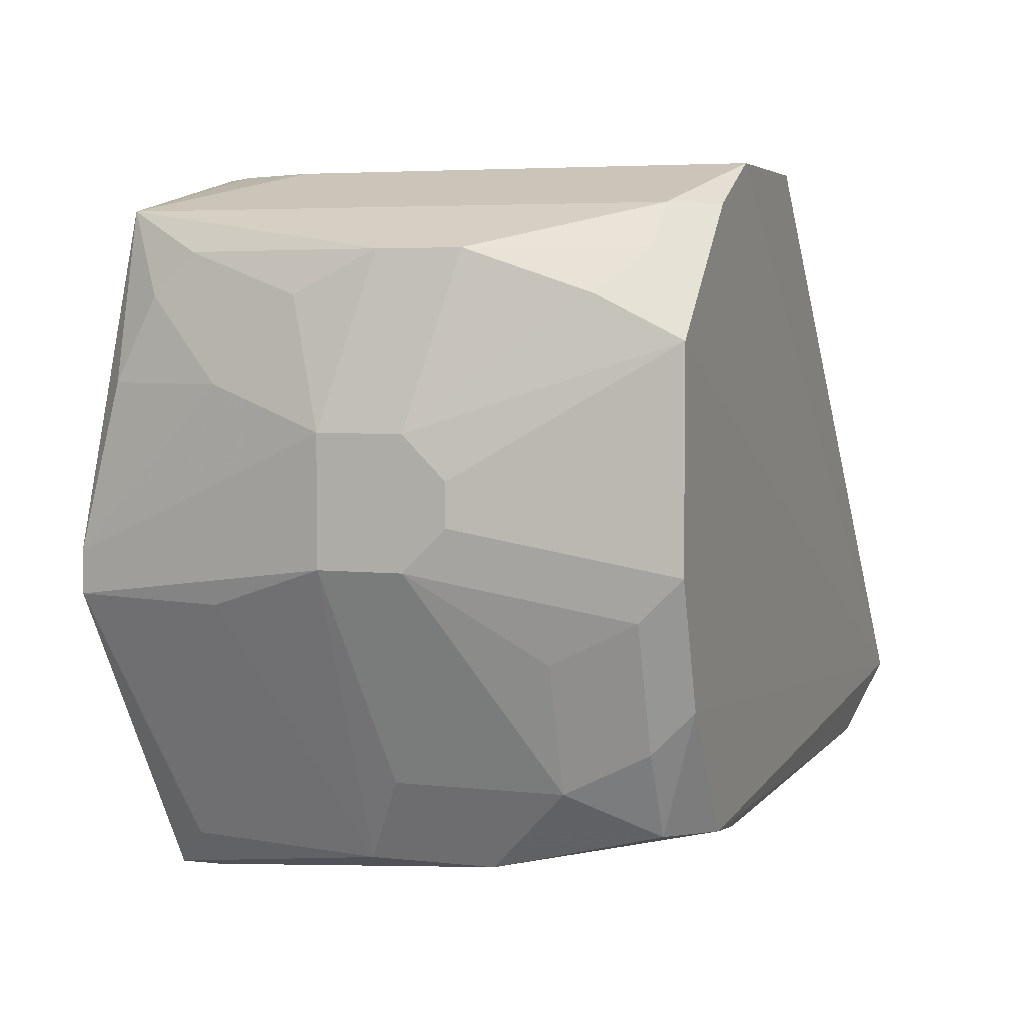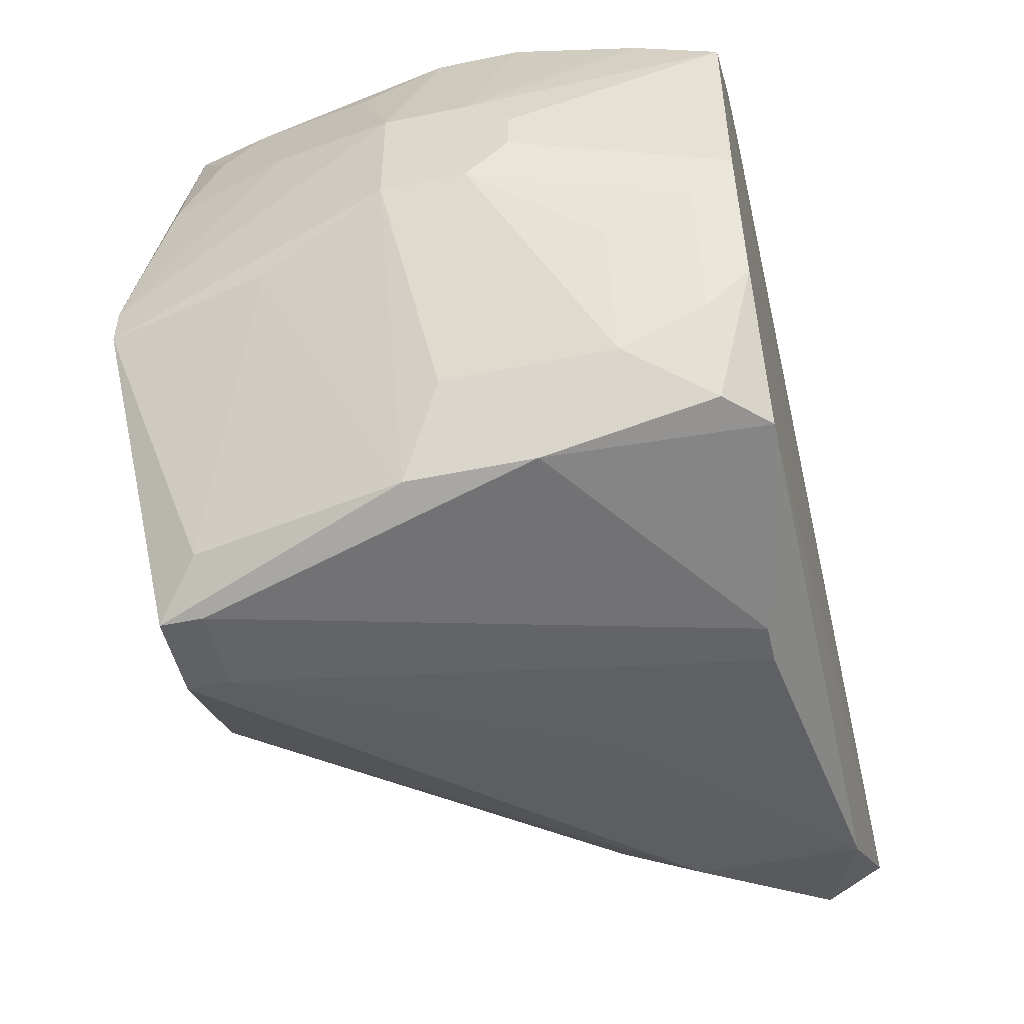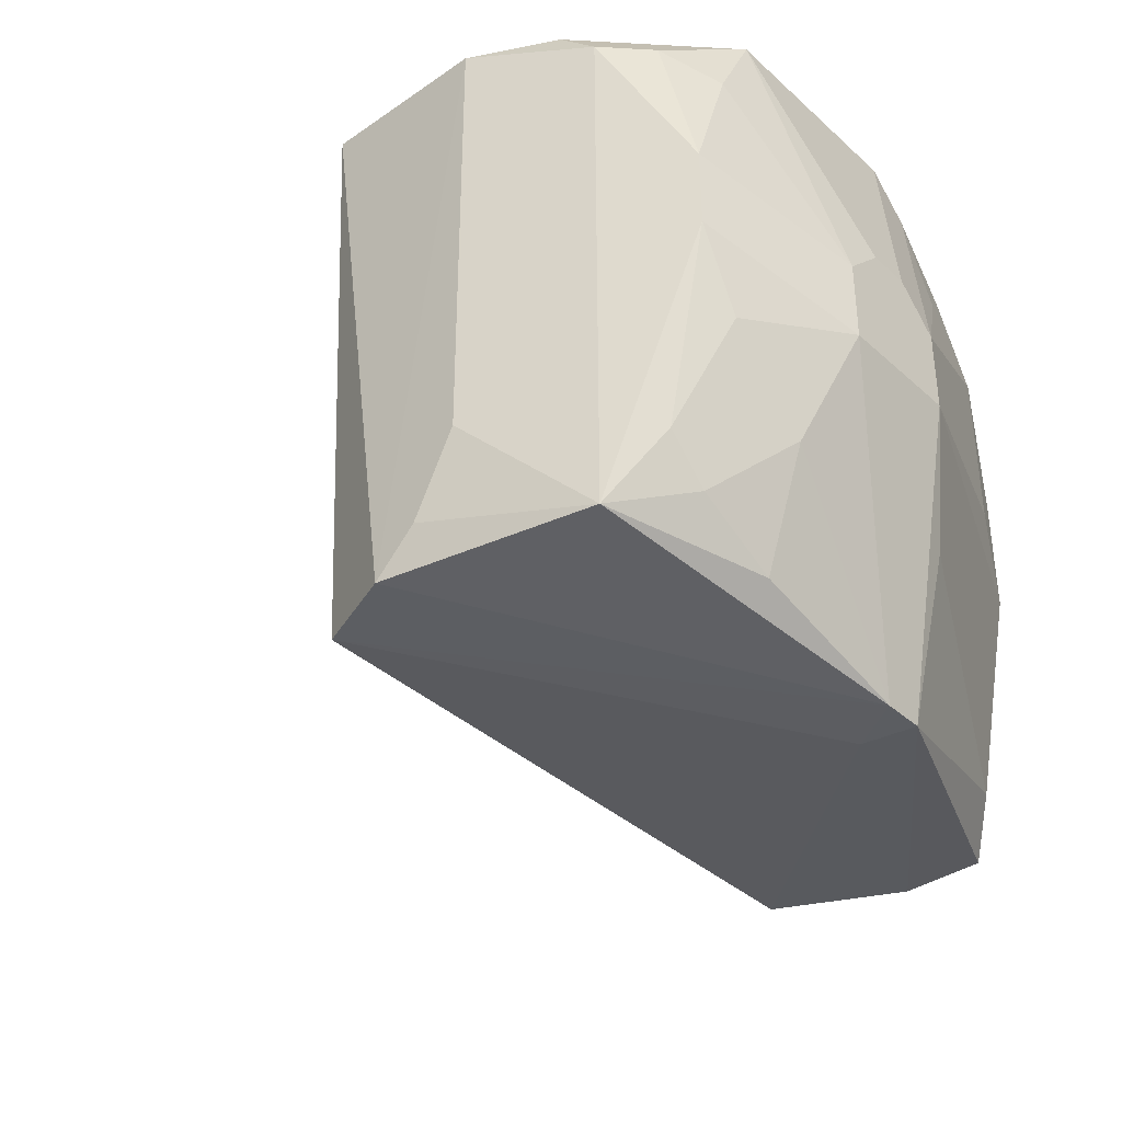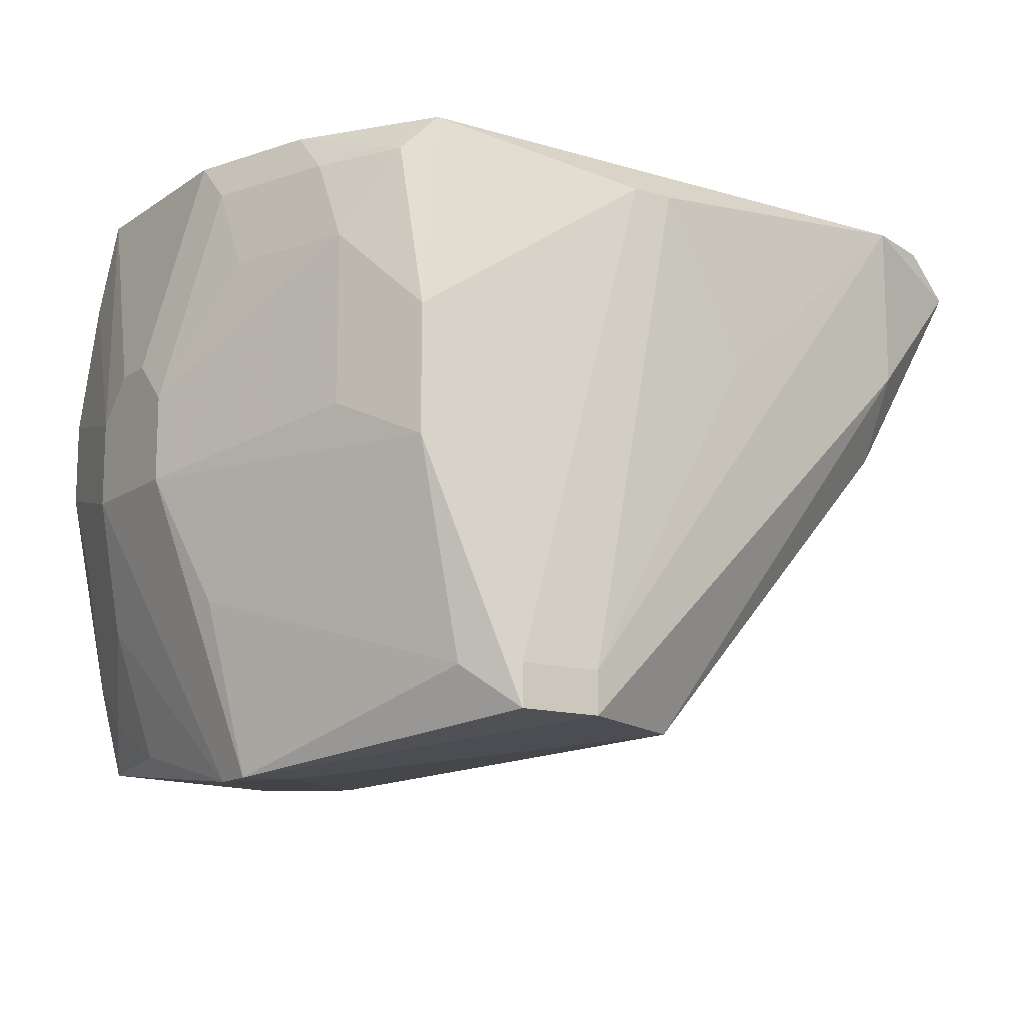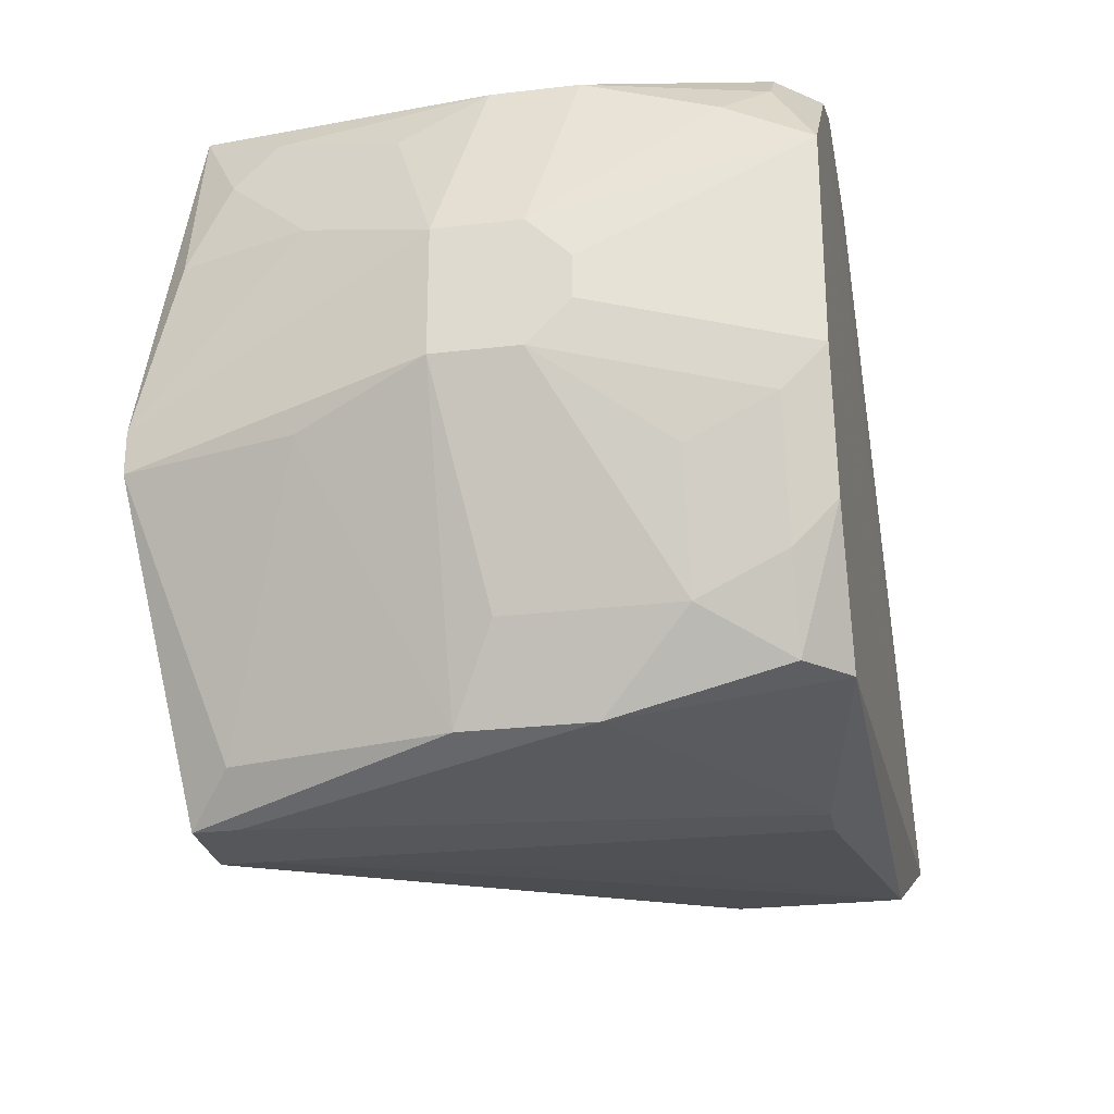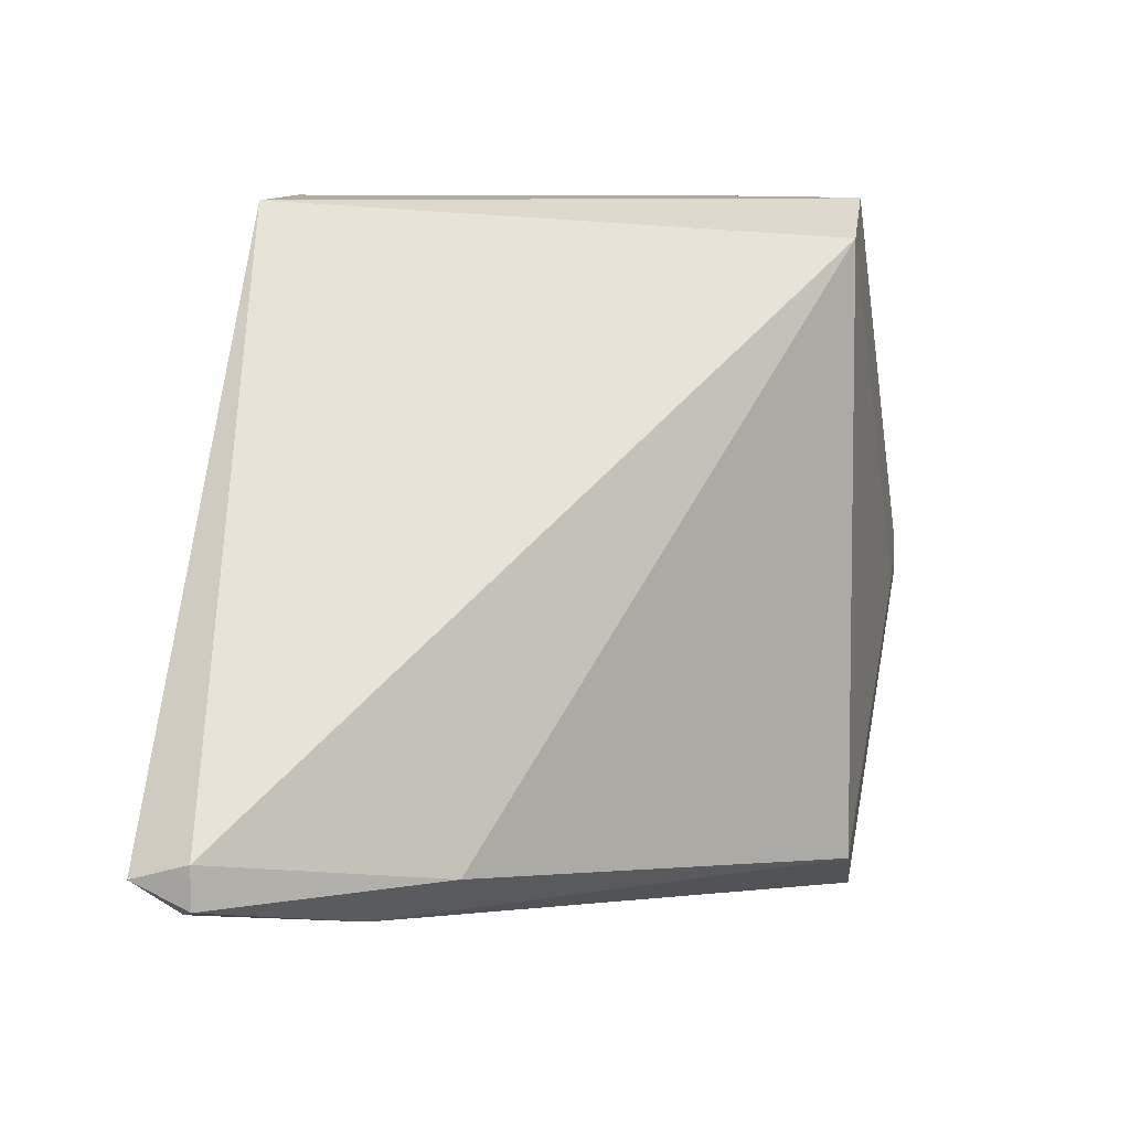
<metadata>
{"format":"obj","ext":"obj","renderer":"f3d","projection":"perspective","resolution":1024,"background":"white","views":[{"elev":4.6,"azim":109.9,"up":"+Z"},{"elev":-49.9,"azim":102.8,"up":"+Z"},{"elev":-37.4,"azim":41.0,"up":"+Y"},{"elev":-13.4,"azim":145.8,"up":"+Y"},{"elev":-26.4,"azim":100.6,"up":"+Z"},{"elev":9.4,"azim":-83.0,"up":"+Z"}]}
</metadata>
<code>
v 0.03477 -0.01708 0.007893
v 0.04462 -0.03021 -0.001956
v 0.03806 -0.01708 -0.01673
v 0.01507 -0.01708 -0.01673
v 0.02804 -0.03994 0.006468
v 0.01077 -0.01638 -0.01422
v 0.04298 -0.01708 0.001327
v 0.0397 -0.04006 0.006251
v 0.02819 -0.01708 0.007818
v 0.0283 -0.04009 -0.01762
v 0.04298 -0.01872 -0.008522
v 0.03806 -0.01708 0.006251
v 0.04298 -0.01708 -0.006881
v 0.03149 -0.04006 0.007893
v 0.04298 -0.02857 0.00461
v 0.01015 -0.01872 -0.01345
v 0.03313 -0.03842 -0.02001
v 0.04134 -0.01708 -0.01181
v 0.04462 -0.02529 -0.003598
v 0.03477 -0.03514 0.007893
v 0.04134 -0.0417 -0.006881
v 0.04134 -0.03678 0.00461
v 0.04462 -0.02693 -0.001956
v 0.0397 -0.01872 0.006251
v 0.01507 -0.02693 -0.01509
v 0.01015 -0.01872 -0.01509
v 0.02985 -0.01872 -0.01837
v 0.0397 -0.03021 -0.01837
v 0.04462 -0.02693 -0.006881
v 0.03313 -0.03842 0.007893
v 0.03641 -0.04006 -0.02001
v 0.03914 -0.0416 -0.008298
v 0.04298 -0.03185 0.002968
v 0.04134 -0.04006 -0.0003149
v 0.04298 -0.02529 0.00461
v 0.01507 -0.02365 -0.01673
v 0.02821 -0.01872 -0.01837
v 0.0397 -0.01872 -0.01673
v 0.04462 -0.02529 -0.005239
v 0.04462 -0.03021 -0.006881
v 0.03313 -0.04006 -0.02001
v 0.03641 -0.03842 -0.02001
v 0.04134 -0.0417 -0.008522
v 0.04298 -0.03514 -0.0003149
v 0.04134 -0.03842 0.002968
v 0.04298 -0.02036 0.002968
v 0.02492 -0.02529 -0.01837
v 0.04134 -0.02201 -0.01509
v 0.0397 -0.02529 -0.01837
v 0.03806 -0.03842 -0.01837
v 0.04134 -0.01872 0.00461
v 0.04134 -0.02857 -0.01509
v 0.04298 -0.02201 -0.01016
v 0.04134 -0.01872 -0.01345
v 0.04298 -0.03514 -0.008522
f 6 3 4
f 9 1 6
f 12 7 6
f 12 6 1
f 13 6 7
f 14 9 5
f 14 1 9
f 16 9 6
f 16 5 9
f 18 3 6
f 18 6 13
f 19 13 7
f 20 8 1
f 20 1 14
f 21 8 14
f 21 14 5
f 22 15 8
f 23 15 2
f 23 19 7
f 23 2 19
f 24 7 12
f 24 12 1
f 24 1 8
f 24 8 15
f 25 10 5
f 25 5 16
f 26 16 6
f 26 6 4
f 26 25 16
f 27 4 3
f 29 11 13
f 29 19 2
f 30 20 14
f 30 14 8
f 30 8 20
f 32 21 5
f 32 5 10
f 33 2 15
f 33 15 22
f 34 8 21
f 35 15 23
f 35 24 15
f 36 26 4
f 36 4 17
f 36 10 25
f 36 25 26
f 37 27 17
f 37 4 27
f 38 3 18
f 39 29 13
f 39 13 19
f 39 19 29
f 40 29 2
f 40 2 21
f 41 17 31
f 41 36 17
f 41 10 36
f 42 31 17
f 42 17 27
f 42 28 31
f 43 21 32
f 43 40 21
f 43 41 31
f 43 32 10
f 43 10 41
f 44 34 21
f 44 21 2
f 44 33 22
f 44 2 33
f 45 22 8
f 45 8 34
f 45 44 22
f 45 34 44
f 46 35 23
f 46 23 7
f 47 37 17
f 47 17 4
f 47 4 37
f 48 29 40
f 49 27 3
f 49 3 38
f 49 42 27
f 49 28 42
f 49 48 28
f 49 38 48
f 50 43 31
f 50 31 28
f 51 46 7
f 51 7 24
f 51 24 35
f 51 35 46
f 52 48 40
f 52 40 28
f 52 28 48
f 53 48 11
f 53 11 29
f 53 29 48
f 54 48 38
f 54 38 18
f 54 11 48
f 54 18 13
f 54 13 11
f 55 50 28
f 55 28 40
f 55 40 43
f 55 43 50

</code>
